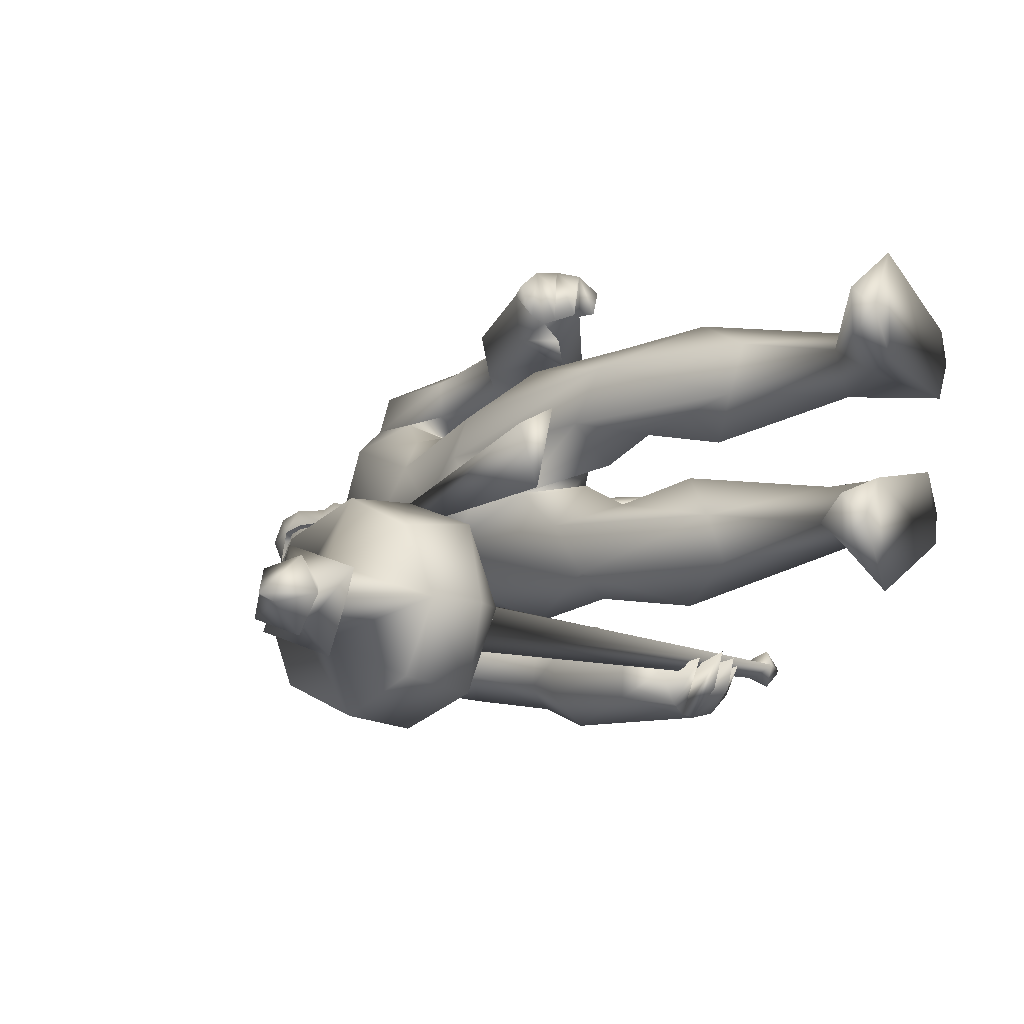
<metadata>
{"format":"obj","ext":"obj","renderer":"f3d","projection":"perspective","resolution":1024,"background":"white","views":[{"elev":-9.3,"azim":157.1,"up":"+Y"}]}
</metadata>
<code>
o body_mesh15-geometry.001
v -0.6915 -0.1683 1.471
v -0.3859 -0.06248 1.834
v -0.638 -0.1389 1.417
v -0.5596 -0.1566 2.023
v -0.584 -0.348 2.036
v -0.368 -0.1656 2.14
v -0.3853 -0.3319 2.165
v -0.2335 -0.4069 2.143
v -0.4281 -0.4452 1.929
v -0.9201 -0.2202 1.279
v -0.3731 -0.1978 1.696
v -0.2556 -0.1204 2.044
v -0.0785 -0.1799 2.177
v -0.1901 -0.04389 2.179
v -0.4488 -0.2706 2.794
v -0.4009 -0.07957 2.622
v -0.5351 -0.1841 2.91
v -0.4864 0.01732 2.868
v -0.4101 0.0134 3.178
v -0.5084 0.2228 2.907
v -0.3102 0.2175 3.313
v -0.1914 0.3063 3.23
v -0.3338 -0.204 3.298
v -0.2246 -0.3 3.232
v -0.2534 -0.4156 2.71
v -0.1247 -0.3402 2.076
v -0.4075 -0.3435 1.66
v -0.6762 -0.3217 1.344
v -0.5434 -0.2693 1.307
v -0.8961 -0.319 1.25
v -0.5609 -0.5101 0.9814
v -0.5175 -0.1979 0.9351
v -0.4226 -0.3335 0.846
v -0.3762 -0.2569 0.8938
v -0.3863 -0.3968 0.9076
v -0.5967 -0.1854 1.168
v -0.06825 -0.2902 2.855
v 0.01717 -0.1549 2.783
v -0.1553 -0.001721 2.621
v -0.02142 -0.009407 2.687
v 0.0775 -0.01401 2.888
v -0.02416 -0.2039 3.304
v 0.08668 -0.01413 3.341
v -0.127 -0.3116 3.419
v -0.4167 0.01369 3.479
v -0.09165 0.3052 3.42
v -0.1339 0.4057 3.611
v -0.4678 0.3465 3.747
v -0.3666 0.3155 3.528
v -0.4835 0.4238 3.611
v -0.4142 0.4949 3.865
v -0.4901 0.5336 3.6
v -0.2322 0.5407 3.91
v -0.2328 0.3532 3.953
v -0.3937 0.3449 3.893
v -0.2125 0.1038 4.127
v -0.2649 0.00537 4.136
v -0.4182 0.01377 3.838
v -0.5025 -0.311 3.755
v -0.1831 -0.4058 3.609
v -0.000452 -0.3273 3.669
v -0.002491 0.1879 3.304
v -0.04028 0.2777 2.815
v 0.02578 0.1304 2.766
v -0.3508 0.008568 2.682
v -0.4078 0.09779 2.634
v -0.4205 0.2958 2.803
v 0.03614 0.3066 3.674
v 0.1001 -0.01494 3.739
v -0.1199 -0.4108 3.753
v -0.02698 -0.007685 3.891
v -0.1843 -0.541 3.808
v -0.1112 -0.1494 3.931
v -0.2649 -0.3446 3.951
v -0.2234 -0.09856 4.126
v -0.4235 -0.3179 3.897
v -0.09163 -0.1204 4.095
v -0.01277 -0.008448 4.013
v -0.07909 0.1116 4.094
v 0.01445 0.1065 4.062
v -0.1022 0.1325 4.27
v -0.05585 0.137 4.256
v -0.2601 0.05246 4.293
v -0.09566 0.1423 3.931
v -0.07493 0.4025 3.761
v -0.2021 0.4144 3.465
v -0.1945 0.5339 3.453
v -0.4774 0.416 3.282
v -0.3245 0.4743 3.251
v -0.4526 0.4087 3.09
v -0.5702 0.468 3.446
v -0.5906 0.5291 3.083
v -0.5877 0.6546 3.136
v -0.3756 0.7508 3.14
v -0.4132 0.6763 3.334
v -0.3297 0.6172 3.621
v -0.1341 0.5407 3.825
v -0.3065 0.6027 3.278
v -0.2432 0.505 3.113
v -0.222 0.6397 3.129
v -0.3471 0.5071 2.819
v -0.366 0.6156 2.613
v -0.3985 0.6766 2.773
v -0.2139 0.5551 2.779
v -0.3958 0.6789 2.532
v -0.3427 0.7395 2.561
v -0.2719 0.7531 2.588
v -0.1845 0.6993 2.733
v -0.3353 0.4592 2.684
v -0.2487 0.503 2.522
v -0.2533 0.5893 2.651
v -0.126 0.5602 2.456
v -0.1929 0.7404 2.575
v -0.251 0.5638 2.399
v -0.2762 0.6647 2.444
v -0.1124 0.6764 2.521
v -0.2073 0.6617 2.452
v -0.1786 0.5424 2.393
v -0.3414 0.5852 2.444
v -0.2262 -0.09338 4.289
v 0.003344 -0.1227 4.056
v 0.06613 -0.007908 4.006
v 0.117 0.04292 4.074
v 0.1041 -0.07235 4.074
v 0.06486 -0.1218 4.229
v -0.1157 -0.1427 4.232
v 0.07322 -0.0442 4.17
v 0.09838 0.04113 4.135
v 0.07754 0.09565 4.229
v 0.07255 0.0937 4.335
v 0.109 -0.01401 4.339
v 0.06113 -0.118 4.335
v 0.1118 -0.01646 4.231
v 0.1395 -0.01654 4.147
v -0.1087 -0.1377 4.27
v -0.4344 -0.2869 3.551
v -0.3051 -0.4025 3.458
v -0.4449 -0.4645 3.884
v -0.5822 -0.4679 3.65
v -0.6786 -0.4179 3.529
v -0.6224 -0.3707 3.347
v -0.3207 -0.5221 3.444
v -0.5785 -0.6377 3.381
v -0.4824 -0.575 3.296
v -0.6187 -0.7124 3.175
v -0.7986 -0.5934 3.259
v -0.8126 -0.4665 3.212
v -0.6727 -0.363 3.151
v -0.4194 -0.5922 3.642
v -0.2697 -0.5313 3.903
v -0.4931 -0.445 3.273
v -0.4845 -0.4825 3.087
v -0.4744 -0.6189 3.095
v -0.8087 -0.633 2.856
v -0.7028 -0.4652 2.852
v -0.5896 -0.5436 2.761
v -0.6017 -0.6489 2.797
v -0.7891 -0.7216 2.636
v -0.8631 -0.7043 2.645
v -0.92 -0.6406 2.643
v -0.8525 -0.5776 2.695
v -0.7603 -0.575 2.675
v -0.6827 -0.5658 2.659
v -0.6674 -0.6879 2.536
v -0.7274 -0.7172 2.589
v -0.856 -0.6355 2.508
v -0.8497 -0.5371 2.452
v -0.6558 -0.4975 2.521
v -0.7172 -0.5415 2.437
v -0.7878 -0.521 2.412
v -0.7919 -0.6371 2.482
v -0.9083 -0.5517 2.536
v -0.4493 0.1695 2.153
v -0.4439 0.3368 2.176
v -0.2241 0.4223 2.661
v -0.1875 0.312 2.068
v -0.1493 0.1514 2.166
v -0.2738 0.02792 2.183
v -0.347 0.109 2.052
v -0.6473 0.1769 2.045
v -0.4946 0.06045 1.852
v -0.798 0.1913 1.55
v -0.7477 0.1548 1.487
v -0.957 0.1333 1.307
v -1.012 0.2519 1.351
v -0.9779 0.3445 1.32
v -0.6189 0.17 1.022
v -0.6358 0.4872 1.046
v -0.5133 0.2904 0.9242
v -0.4716 0.3547 0.9812
v -0.7662 0.3353 1.416
v -0.6497 0.3699 2.054
v -0.4909 0.4475 1.936
v -0.2904 0.3944 2.135
v -0.4731 0.1908 1.729
v -0.4968 0.3396 1.687
v -0.6417 0.2689 1.375
v -0.6978 0.1808 1.255
v -0.4734 0.2138 0.9774
v -0.8586 -0.1116 1.221
v 0.07977 0.009493 3.064
v 0.06262 -0.06351 3.054
v 0.145 0.08682 1.927
v 0.1093 -0.1173 1.877
v 0.02419 0.03276 3.065
v 0.03632 0.1425 1.927
f 1 2 3
f 4 2 1
f 4 5 6
f 6 5 7
f 5 8 7
f 5 9 8
f 4 1 5
f 5 1 10
f 2 11 3
f 12 11 2
f 12 13 11
f 12 14 13
f 6 14 12
f 15 6 7
f 15 16 6
f 16 15 17
f 17 15 25
f 15 7 25
f 7 8 25
f 9 26 8
f 9 27 26
f 28 27 9
f 28 29 27
f 30 31 28
f 32 31 30
f 32 33 31
f 32 34 33
f 34 29 35
f 36 29 34
f 28 35 29
f 35 28 31
f 31 33 35
f 34 35 33
f 3 29 36
f 11 29 3
f 27 29 11
f 26 27 11
f 26 11 13
f 25 8 26
f 25 26 37
f 38 37 26
f 40 38 39
f 41 38 40
f 37 38 41
f 24 42 44
f 23 24 44
f 45 19 23
f 45 21 19
f 21 47 46
f 48 47 21
f 48 49 47
f 48 50 49
f 51 50 48
f 51 52 50
f 53 51 54
f 51 55 54
f 55 51 48
f 55 57 56
f 57 55 58
f 55 48 58
f 58 48 45
f 48 21 45
f 59 45 23
f 23 44 60
f 60 44 61
f 61 44 42
f 61 42 43
f 43 41 62
f 43 42 41
f 63 41 64
f 41 40 64
f 64 40 39
f 65 66 39
f 66 65 18
f 18 65 16
f 65 39 16
f 39 38 13
f 38 26 13
f 39 13 14
f 6 39 14
f 16 39 6
f 18 16 17
f 20 175 67
f 21 46 22
f 22 46 62
f 68 62 46
f 68 43 62
f 69 43 68
f 69 61 43
f 60 61 70
f 69 70 61
f 71 70 69
f 71 72 70
f 73 72 71
f 73 74 72
f 75 74 73
f 75 76 74
f 76 58 59
f 57 58 76
f 57 76 75
f 75 73 77
f 77 73 71
f 77 71 78
f 79 78 71
f 79 80 78
f 81 82 79
f 56 81 79
f 83 81 56
f 83 56 57
f 56 79 84
f 79 71 84
f 84 71 97
f 71 85 97
f 71 69 85
f 85 69 68
f 47 85 68
f 86 85 47
f 85 86 87
f 88 89 86
f 88 90 89
f 91 90 88
f 92 90 91
f 91 93 92
f 93 52 95
f 52 93 91
f 91 88 49
f 88 86 49
f 49 86 47
f 91 49 50
f 50 52 91
f 52 96 95
f 52 51 96
f 51 53 96
f 96 53 97
f 97 53 54
f 97 54 84
f 56 84 54
f 54 55 56
f 85 87 97
f 96 97 87
f 95 96 87
f 87 86 89
f 87 89 98
f 98 89 99
f 90 99 89
f 94 98 100
f 95 98 94
f 95 87 98
f 93 95 94
f 98 99 100
f 90 101 99
f 92 101 90
f 92 102 101
f 92 103 102
f 93 103 92
f 93 94 103
f 100 99 104
f 101 104 99
f 102 103 105
f 103 106 105
f 103 107 106
f 103 94 107
f 94 108 107
f 94 100 108
f 100 104 108
f 109 110 104
f 111 110 109
f 104 110 111
f 108 104 111
f 108 111 112
f 111 113 112
f 102 111 101
f 106 111 102
f 111 106 114
f 106 115 114
f 106 107 115
f 107 108 113
f 113 108 116
f 108 112 116
f 113 116 112
f 107 113 117
f 113 118 117
f 111 118 113
f 111 107 118
f 111 114 107
f 107 114 115
f 107 117 118
f 102 119 106
f 102 105 119
f 106 119 105
f 101 111 109
f 101 109 104
f 47 68 46
f 83 57 75
f 83 75 120
f 120 75 126
f 75 77 126
f 78 121 77
f 78 122 121
f 123 122 80
f 123 124 122
f 121 124 125
f 124 121 122
f 77 121 125
f 77 125 126
f 125 124 127
f 127 124 128
f 128 124 123
f 128 123 80
f 80 122 78
f 80 129 128
f 79 129 80
f 79 82 129
f 82 130 129
f 130 131 129
f 132 125 131
f 126 125 132
f 133 125 127
f 131 125 133
f 131 133 129
f 127 134 133
f 128 134 127
f 128 133 134
f 129 133 128
f 120 126 135
f 58 45 59
f 59 23 60
f 59 60 136
f 136 60 137
f 137 60 70
f 74 150 72
f 74 138 150
f 76 138 74
f 76 59 138
f 138 59 139
f 59 136 139
f 140 139 136
f 203 206 201
f 140 136 141
f 141 136 137
f 143 144 142
f 143 145 144
f 146 145 143
f 140 147 146
f 147 140 148
f 140 141 148
f 139 140 146
f 146 143 139
f 139 143 149
f 143 142 149
f 149 142 72
f 70 72 142
f 149 72 150
f 139 149 138
f 138 149 150
f 70 142 137
f 141 137 151
f 142 151 137
f 142 144 151
f 144 152 151
f 144 153 152
f 145 153 144
f 148 151 152
f 141 151 148
f 146 154 145
f 146 147 154
f 147 148 155
f 148 152 155
f 155 152 156
f 153 156 152
f 153 157 156
f 145 157 153
f 145 158 157
f 154 158 145
f 154 159 158
f 160 159 154
f 161 162 159
f 161 155 162
f 147 155 161
f 147 161 154
f 161 160 154
f 157 163 156
f 157 164 163
f 158 164 157
f 158 165 164
f 159 166 158
f 159 167 166
f 162 167 159
f 162 158 167
f 155 163 162
f 163 168 156
f 155 168 163
f 155 156 168
f 163 165 162
f 163 169 165
f 164 169 163
f 169 164 165
f 162 165 170
f 165 171 170
f 158 171 165
f 158 170 171
f 162 170 158
f 158 166 167
f 172 159 160
f 161 159 172
f 161 172 160
f 66 173 39
f 67 173 66
f 67 174 173
f 67 175 174
f 64 176 63
f 64 177 176
f 39 177 64
f 39 178 177
f 173 178 39
f 173 179 178
f 180 179 173
f 180 181 179
f 182 181 180
f 182 183 181
f 182 184 183
f 185 184 182
f 186 184 185
f 186 187 184
f 188 187 186
f 188 189 187
f 188 191 190
f 186 191 188
f 186 185 191
f 192 185 182
f 185 192 191
f 192 193 191
f 180 192 182
f 192 194 193
f 192 174 194
f 192 173 174
f 192 180 173
f 174 175 194
f 175 176 194
f 175 63 176
f 179 177 178
f 195 177 179
f 176 177 195
f 193 194 176
f 193 176 196
f 176 195 196
f 195 183 197
f 183 198 197
f 183 184 198
f 184 187 198
f 198 187 199
f 187 189 199
f 190 197 199
f 191 197 190
f 191 196 197
f 191 193 196
f 196 195 197
f 197 198 199
f 188 190 189
f 199 189 190
f 181 183 195
f 179 181 195
f 67 66 20
f 18 20 66
f 36 34 32
f 200 36 32
f 3 36 200
f 1 3 200
f 10 1 200
f 200 30 10
f 200 32 30
f 30 28 10
f 10 28 5
f 5 28 9
f 4 6 12
f 4 12 2
f 202 203 201
f 202 204 203
f 202 205 206
f 202 206 204
f 204 206 203
f 201 205 202
f 206 205 201
f 19 18 17
f 19 20 18
f 21 20 19
f 20 21 22
f 23 19 17
f 17 24 23
f 17 25 24
f 42 37 41
f 24 37 42
f 24 25 37
f 62 41 63
f 20 22 175
f 22 63 175
f 22 62 63
o Cylinder_Cylinder.001
v 0.333 -0.4507 1.994
v -1.148 -0.5187 2.737
v 0.2932 -0.4732 1.922
v -1.088 -0.5654 2.759
v 0.2837 -0.5676 1.908
v 0.3384 -0.6031 2.005
v -1.078 -0.5057 2.789
v 0.3598 -0.5295 2.041
v -1.145 -0.4691 2.77
v -1.143 -0.5913 2.771
v -1.102 -0.5512 2.84
v -1.198 -0.5101 2.824
v -1.205 -0.5158 2.812
v -1.208 -0.5295 2.807
v -1.205 -0.5433 2.812
v -1.198 -0.5489 2.824
v -1.191 -0.5433 2.836
v -1.189 -0.5295 2.841
v -1.138 -0.4852 2.832
v 0.3192 -0.3839 1.907
v 0.2737 -0.5295 1.823
v 0.3192 -0.6751 1.907
v 0.4246 -0.5913 2.084
v 0.4009 -0.4219 2.049
v 0.3992 -0.4182 1.927
v 0.3474 -0.4752 1.838
v 0.3595 -0.6088 1.858
v 0.4245 -0.6326 1.975
v 0.4472 -0.48 2.019
v 0.3577 -0.5295 1.601
v 0.5298 -0.8618 1.854
v 0.6995 -0.5235 2.146
v 0.4286 -0.287 1.632
v 0.4281 -0.7736 1.641
v 0.6662 -0.7721 2.055
v 0.6587 -0.2855 2.051
v 0.5298 -0.1973 1.854
v 0.4433 -0.5295 1.502
v 0.6653 -0.3162 1.533
v 0.6066 -0.5267 1.454
v 0.6597 -0.7434 1.53
v 0.7567 -0.8424 1.726
v 0.8743 -0.7428 1.905
v 0.9107 -0.5323 1.996
v 0.874 -0.3156 1.911
v 0.7567 -0.2166 1.726
v 0.8603 -0.4226 1.629
v 0.8244 -0.5295 1.565
v 0.8603 -0.6364 1.629
v 0.9335 -0.5295 1.759
v 0.9474 -0.3657 1.708
v 0.8292 -0.452 1.491
v 0.8714 -0.6933 1.573
v 0.9952 -0.607 1.787
v 0.971 -0.446 1.64
v 0.9169 -0.4968 1.546
v 0.9386 -0.6129 1.584
v 0.995 -0.5576 1.687
v 0.9646 -0.4175 1.543
v 0.9339 -0.5295 1.488
v 0.969 -0.6424 1.547
v 1.051 -0.5837 1.693
v 1.035 -0.4442 1.668
v 1.089 -0.5318 1.538
v 1.043 -0.5548 1.536
v 1.071 -0.5295 1.594
f 210 212 213
f 209 211 208
f 211 212 210
f 222 216 217
f 207 230 226
f 214 207 213
f 213 215 225
f 215 218 225
f 213 225 217
f 210 213 217
f 210 217 216
f 210 216 208
f 225 218 224
f 220 208 221
f 215 208 220
f 226 230 235
f 215 219 218
f 207 214 230
f 211 209 227
f 228 227 232
f 209 207 226
f 229 228 234
f 243 242 251
f 227 226 232
f 226 231 232
f 243 235 242
f 232 236 233
f 231 243 232
f 238 234 241
f 237 233 240
f 236 232 239
f 242 238 251
f 213 207 208
f 236 244 240
f 238 241 249
f 249 241 237
f 237 240 247
f 240 244 246
f 244 239 246
f 245 239 243
f 252 251 256
f 256 249 248
f 253 256 257
f 251 250 256
f 255 247 246
f 246 245 253
f 256 255 259
f 245 252 253
f 256 260 257
f 255 254 259
f 257 260 261
f 254 253 258
f 253 257 258
f 264 260 259
f 259 258 263
f 262 258 257
f 265 269 270
f 261 264 268
f 264 263 267
f 267 263 262
f 272 268 271
f 266 265 270
f 267 266 271
f 272 271 270
f 208 211 210
f 213 208 215
f 217 225 224
f 223 217 224
f 221 216 222
f 214 212 229
f 229 212 228
f 212 211 228
f 228 211 227
f 243 231 235
f 230 229 235
f 235 229 234
f 234 228 233
f 238 235 234
f 237 234 233
f 235 238 242
f 234 237 241
f 233 236 240
f 232 243 239
f 244 236 239
f 250 249 256
f 248 247 255
f 265 261 269
f 266 262 265
f 262 261 265
f 269 268 272
f 212 214 213
f 223 222 217
f 218 219 220
f 224 218 220
f 222 220 221
f 223 224 220
f 222 223 220
f 208 216 221
f 219 215 220
f 231 226 235
f 214 229 230
f 209 226 227
f 233 228 232
f 252 243 251
f 238 250 251
f 207 209 208
f 250 238 249
f 248 249 237
f 248 237 247
f 247 240 246
f 239 245 246
f 252 245 243
f 253 252 256
f 255 256 248
f 254 255 246
f 254 246 253
f 260 256 259
f 254 258 259
f 260 264 261
f 263 264 259
f 258 262 263
f 261 262 257
f 269 272 270
f 269 261 268
f 268 264 267
f 266 267 262
f 268 267 271
f 271 266 270
o tail_mesh15-geometry
v -0.3834 0.01545 3.127
v -0.6046 0.03029 2.986
v -0.3883 0.0714 3.161
v -0.6233 0.07592 3.021
v -0.4092 0.01604 3.21
v -0.6485 0.03077 3.055
v -0.3992 -0.03991 3.163
v -0.6287 -0.01485 3.019
v -0.7535 0.04033 2.918
v -0.7458 0.0789 2.957
v -0.7422 0.04073 2.995
v -0.7499 0.002165 2.957
v -0.9561 0.05714 3.067
v -0.9229 0.08878 3.081
v -0.8943 0.05747 3.096
v -0.9244 0.02584 3.084
v -0.9557 0.07145 3.32
v -0.9213 0.1031 3.318
v -0.8886 0.07178 3.319
v -0.9211 0.04014 3.321
v -0.9008 0.08768 3.595
v -0.8697 0.1193 3.582
v -0.8387 0.08801 3.573
v -0.8683 0.05637 3.585
v -0.7565 0.1035 3.848
v -0.7307 0.1352 3.837
v -0.7009 0.1039 3.828
v -0.7293 0.07222 3.84
v -0.7183 0.1202 4.149
v -0.6916 0.1519 4.155
v -0.6609 0.1206 4.163
v -0.6919 0.08893 4.158
v -0.7889 0.1349 4.415
v -0.7824 0.1666 4.442
v -0.7769 0.1353 4.472
v -0.7852 0.1036 4.443
v -1.099 0.1514 4.453
v -1.117 0.1831 4.474
v -1.138 0.1518 4.495
v -1.12 0.1201 4.472
v -1.295 0.1671 4.23
v -1.321 0.1987 4.233
v -1.351 0.1674 4.234
v -1.322 0.1358 4.23
v -1.326 0.1802 3.986
v -1.357 0.2118 3.99
v -1.389 0.1805 3.991
v -1.358 0.1489 3.986
v -1.349 0.1834 3.932
v -1.367 0.2021 3.934
v -1.386 0.1835 3.935
v -1.367 0.1648 3.932
v -0.7076 0.1119 3.998
v -0.6773 0.08057 4.004
v -0.6465 0.1122 4.008
v -0.6772 0.1435 4.001
v -0.9504 0.1432 4.47
v -0.947 0.1119 4.496
v -0.9416 0.1435 4.525
v -0.9436 0.1748 4.495
v -0.7238 0.1276 4.301
v -0.6998 0.09628 4.306
v -0.6717 0.1279 4.312
v -0.6991 0.1592 4.303
v -0.9424 0.07956 3.464
v -0.9093 0.04826 3.465
v -0.8779 0.07989 3.462
v -0.9098 0.1112 3.461
v -0.9659 0.0643 3.193
v -0.9339 0.03299 3.196
v -0.9023 0.06463 3.195
v -0.934 0.09593 3.192
v -0.8343 0.0956 3.721
v -0.8011 0.0643 3.709
v -0.7724 0.09593 3.697
v -0.8027 0.1272 3.706
v -1.226 0.1593 4.357
v -1.246 0.128 4.376
v -1.267 0.1596 4.399
v -1.244 0.1909 4.379
v -1.309 0.1736 4.104
v -1.338 0.1423 4.103
v -1.369 0.174 4.107
v -1.337 0.2053 4.106
v -0.8945 0.04874 2.961
v -0.8873 0.014 2.996
v -0.877 0.0491 3.028
v -0.8839 0.08384 2.995
v -0.499 0.02287 3.068
v -0.5303 0.07366 3.11
v -0.5647 0.0234 3.147
v -0.5351 -0.02738 3.107
f 361 274 362
f 362 276 363
f 274 280 281
f 364 280 274
f 363 278 280
f 273 275 279
f 357 358 288
f 280 278 284
f 278 276 282
f 276 274 281
f 341 342 292
f 358 359 287
f 359 360 287
f 360 357 286
f 337 338 296
f 342 343 291
f 343 344 291
f 344 341 290
f 345 346 300
f 338 339 295
f 339 340 295
f 340 337 294
f 325 326 304
f 346 347 299
f 347 348 299
f 348 345 298
f 333 334 308
f 326 327 303
f 327 328 303
f 328 325 302
f 329 330 312
f 334 335 307
f 335 336 307
f 336 333 306
f 349 350 316
f 330 331 311
f 331 332 311
f 332 329 310
f 353 354 320
f 350 351 315
f 351 352 315
f 352 349 314
f 317 320 324
f 354 355 319
f 355 356 319
f 356 353 318
f 322 321 323
f 320 319 323
f 319 318 323
f 318 317 322
f 297 300 326
f 300 299 327
f 299 298 327
f 298 297 328
f 305 308 330
f 308 307 331
f 307 306 331
f 306 305 332
f 301 304 334
f 304 303 335
f 303 302 335
f 302 301 336
f 289 292 338
f 292 291 339
f 291 290 339
f 290 289 340
f 285 288 342
f 288 287 343
f 287 286 343
f 286 285 344
f 293 296 346
f 296 295 347
f 295 294 347
f 294 293 348
f 309 312 350
f 312 311 351
f 311 310 351
f 310 309 352
f 313 316 354
f 316 315 355
f 315 314 355
f 314 313 356
f 281 284 358
f 284 283 359
f 283 282 359
f 282 281 360
f 273 361 362
f 275 362 363
f 279 364 273
f 277 363 279
f 274 276 362
f 276 278 363
f 280 284 281
f 361 364 274
f 364 363 280
f 275 277 279
f 285 357 288
f 278 283 284
f 283 278 282
f 282 276 281
f 289 341 292
f 288 358 287
f 360 286 287
f 357 285 286
f 293 337 296
f 292 342 291
f 344 290 291
f 341 289 290
f 297 345 300
f 296 338 295
f 340 294 295
f 337 293 294
f 301 325 304
f 300 346 299
f 348 298 299
f 345 297 298
f 305 333 308
f 304 326 303
f 328 302 303
f 325 301 302
f 309 329 312
f 308 334 307
f 336 306 307
f 333 305 306
f 313 349 316
f 312 330 311
f 332 310 311
f 329 309 310
f 317 353 320
f 316 350 315
f 352 314 315
f 349 313 314
f 321 317 324
f 320 354 319
f 356 318 319
f 353 317 318
f 321 324 323
f 324 320 323
f 318 322 323
f 317 321 322
f 325 297 326
f 326 300 327
f 298 328 327
f 297 325 328
f 329 305 330
f 330 308 331
f 306 332 331
f 305 329 332
f 333 301 334
f 334 304 335
f 302 336 335
f 301 333 336
f 337 289 338
f 338 292 339
f 290 340 339
f 289 337 340
f 341 285 342
f 342 288 343
f 286 344 343
f 285 341 344
f 345 293 346
f 346 296 347
f 294 348 347
f 293 345 348
f 349 309 350
f 350 312 351
f 310 352 351
f 309 349 352
f 353 313 354
f 354 316 355
f 314 356 355
f 313 353 356
f 357 281 358
f 358 284 359
f 282 360 359
f 281 357 360
f 275 273 362
f 277 275 363
f 364 361 273
f 363 364 279
o hair_mesh18-geometry
v -0.2088 -0.1602 4.303
v -0.1437 -0.1849 4.266
v -0.142 -0.1601 4.362
v -0.3007 -0.1472 4.139
v -0.1622 -0.2282 4.106
v -0.2912 -0.2566 4.02
v -0.4206 -0.1602 4.053
v -0.3943 -0.2444 3.901
v -0.4753 -0.1704 3.923
v -0.4891 -0.1662 3.831
v -0.5791 0.02235 3.808
v -0.541 0.05464 3.938
v -0.4546 0.2025 3.923
v -0.4017 0.1856 4.052
v -0.3658 0.2671 3.901
v -0.2626 0.2672 4.019
v -0.2841 0.1598 4.138
v -0.3548 0.04321 4.156
v -0.4595 0.01536 4.064
v -0.2888 -0.01411 4.308
v -0.1912 0.1644 4.302
v -0.2053 -0.0234 4.395
v -0.1249 0.1576 4.361
v -0.06128 0.1224 4.407
v -0.04462 0.08263 4.433
v -0.03239 0.02306 4.423
v -0.05179 -0.0705 4.445
v -0.07516 -0.1346 4.408
v -0.07754 -0.1691 4.321
v -0.05057 -0.176 4.204
v -0.01006 -0.1644 4.298
v 0.06043 -0.193 4.237
v -0.01187 -0.2126 4.153
v -0.08035 -0.1693 3.99
v -0.03005 -0.1933 3.981
v -0.03367 -0.2225 3.834
v -0.02176 -0.1552 3.975
v 0.02222 -0.1298 4.105
v 0.07509 -0.127 4.205
v 0.1044 -0.1202 4.272
v 0.1031 -0.1661 4.305
v 0.05894 -0.1144 4.34
v -0.007754 -0.1434 4.375
v 0.02479 -0.06708 4.407
v 0.1034 0.02075 4.354
v 0.03333 0.07533 4.397
v 0.003452 0.1374 4.374
v -0.0598 0.1593 4.32
v 0.006761 0.1472 4.296
v 0.07 0.09054 4.339
v 0.1121 0.06803 4.37
v 0.12 -0.01527 4.317
v 0.1045 -0.07318 4.371
v 0.1357 -0.08815 4.332
v 0.1435 0.05612 4.332
v 0.1158 0.09076 4.271
v 0.1196 0.1398 4.303
v 0.07989 0.1675 4.236
v 0.08243 0.1084 4.199
v 0.03504 0.1077 4.104
v 0.008424 0.1634 4.152
v -0.03231 0.1622 4.203
v -0.124 0.1816 4.264
v -0.1377 0.2252 4.104
v -0.05582 0.1405 4.067
v -0.000656 0.178 4.054
v 0.002224 0.1159 4.049
v -0.0021 0.1492 3.931
v -0.4688 0.1998 3.831
f 365 366 367
f 368 366 365
f 368 369 366
f 368 370 369
f 371 370 368
f 371 372 370
f 373 372 371
f 374 372 373
f 373 375 374
f 376 375 373
f 376 377 375
f 378 377 376
f 377 378 379
f 378 380 379
f 378 381 380
f 378 382 381
f 382 378 383
f 383 378 376
f 383 376 371
f 371 376 373
f 382 383 371
f 382 371 368
f 384 382 368
f 384 381 382
f 384 385 381
f 386 385 384
f 385 386 387
f 387 386 388
f 388 386 389
f 389 386 390
f 390 386 391
f 386 392 391
f 386 367 392
f 386 365 367
f 386 384 365
f 384 368 365
f 367 393 392
f 367 366 393
f 366 394 393
f 369 394 366
f 393 394 395
f 394 396 395
f 394 397 396
f 398 397 394
f 398 399 397
f 398 400 399
f 399 400 401
f 402 399 401
f 397 399 402
f 396 397 402
f 396 402 403
f 404 396 403
f 405 396 404
f 395 396 405
f 406 395 405
f 395 406 407
f 408 407 406
f 408 391 407
f 390 391 408
f 409 390 408
f 410 390 409
f 389 390 410
f 411 389 410
f 411 388 389
f 388 411 412
f 412 411 413
f 411 414 413
f 411 410 414
f 410 415 414
f 410 409 415
f 415 409 416
f 417 416 409
f 417 418 416
f 417 405 418
f 417 406 405
f 408 406 417
f 409 408 417
f 418 405 404
f 418 404 416
f 415 416 419
f 419 416 420
f 419 420 421
f 421 420 422
f 420 423 422
f 422 423 424
f 425 422 424
f 426 422 425
f 426 413 422
f 412 413 426
f 427 412 426
f 387 412 427
f 387 388 412
f 385 387 427
f 381 385 427
f 381 427 428
f 428 427 426
f 381 428 380
f 413 421 422
f 413 414 421
f 414 415 421
f 415 419 421
f 429 426 425
f 429 425 430
f 425 424 430
f 424 431 430
f 430 431 432
f 429 430 432
f 391 392 407
f 392 393 407
f 393 395 407
f 433 377 379
f 377 433 375

</code>
